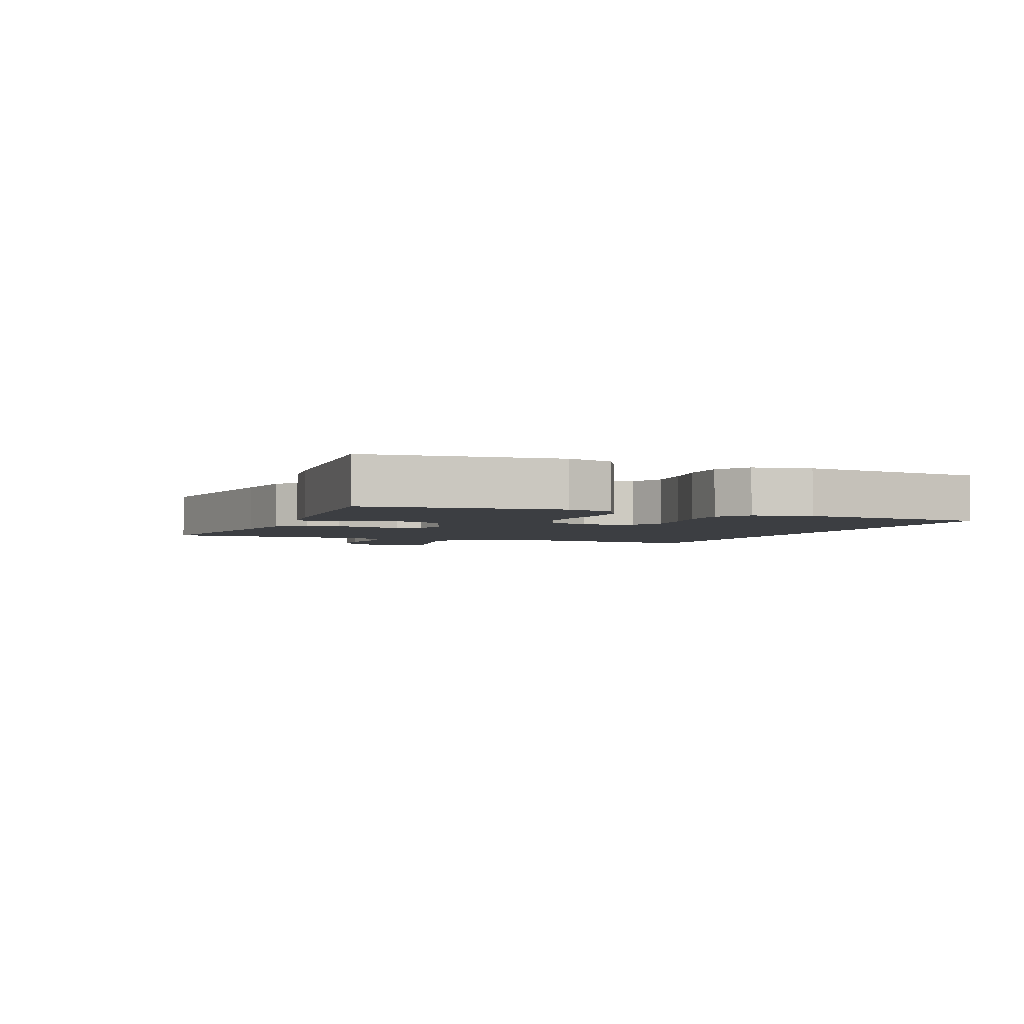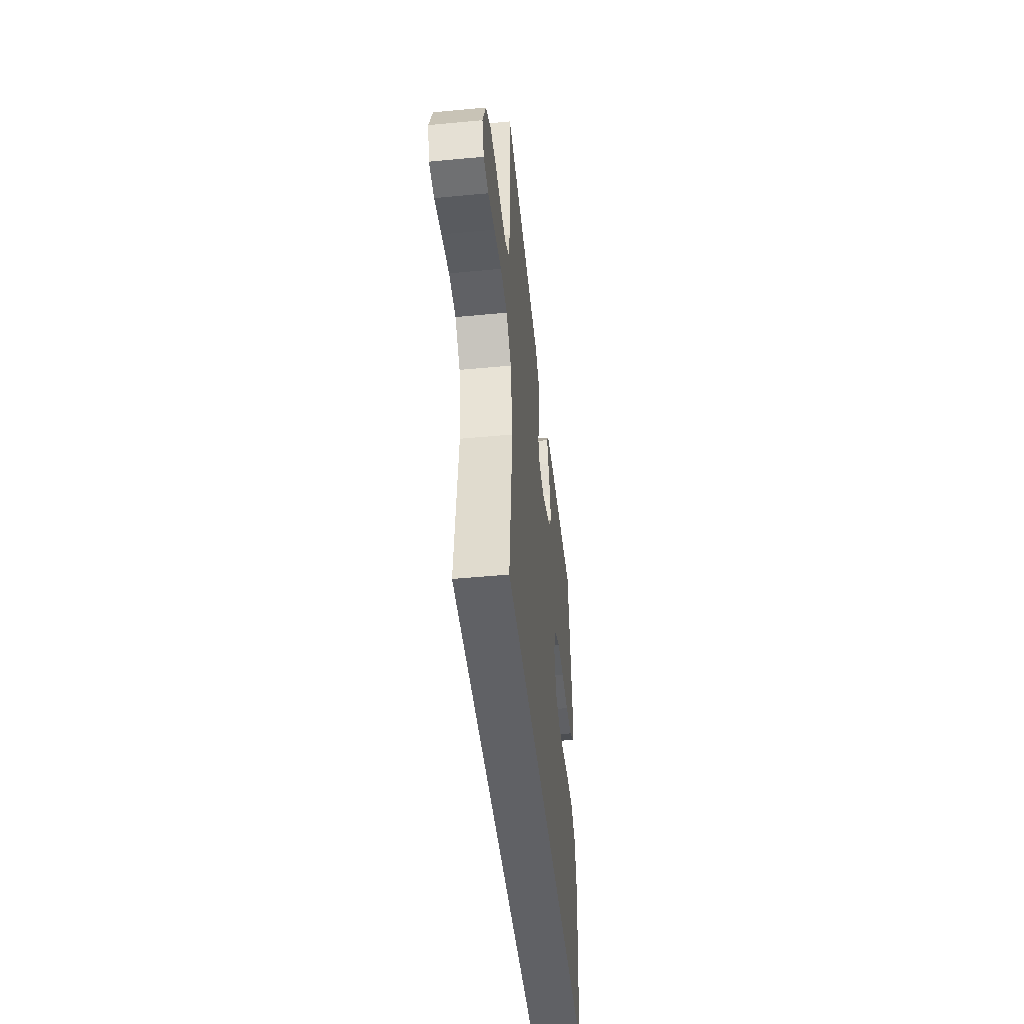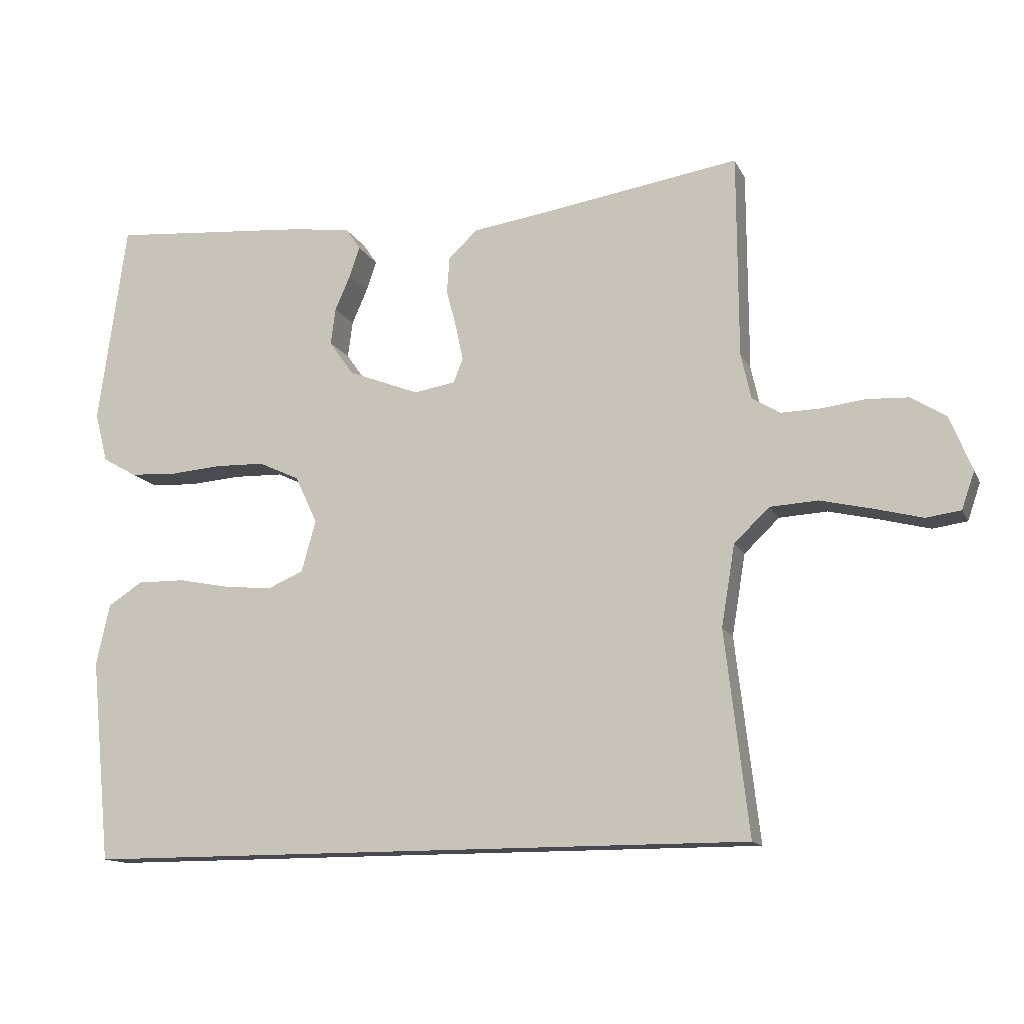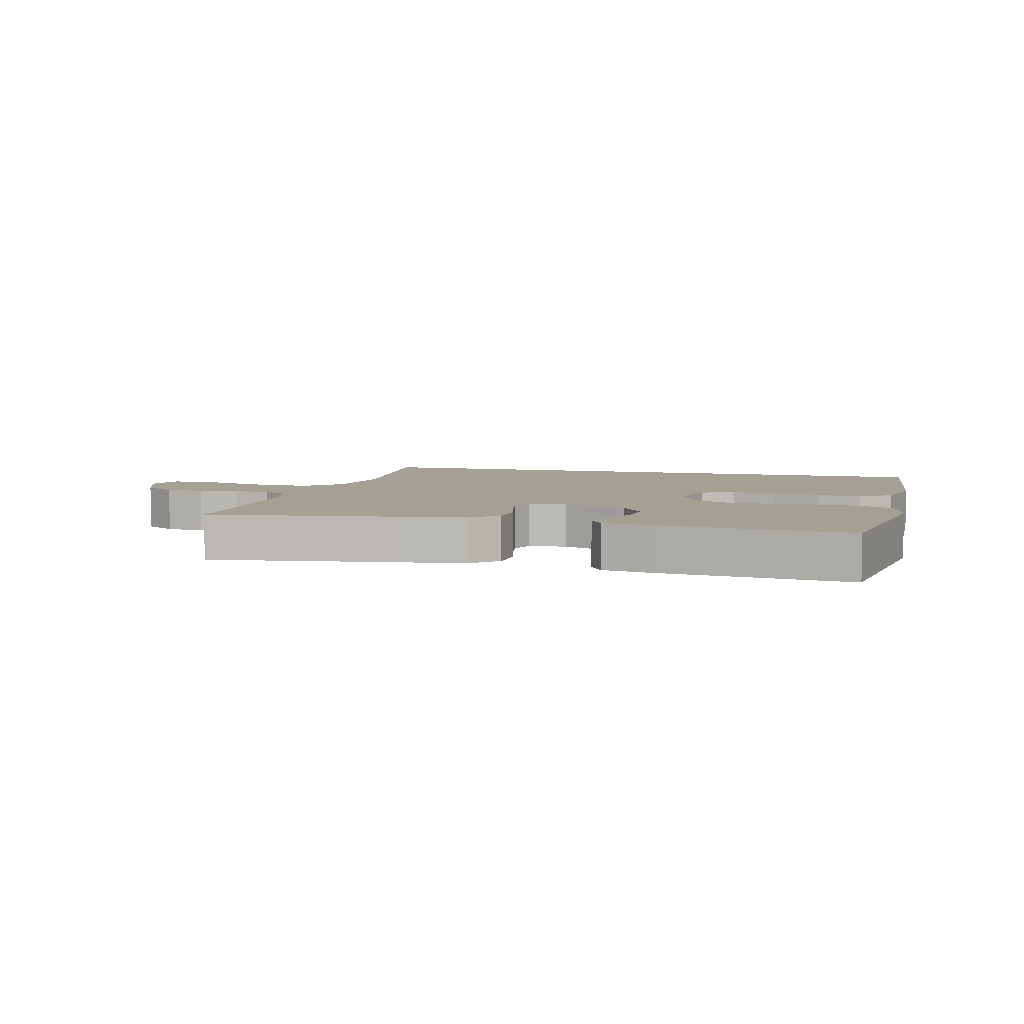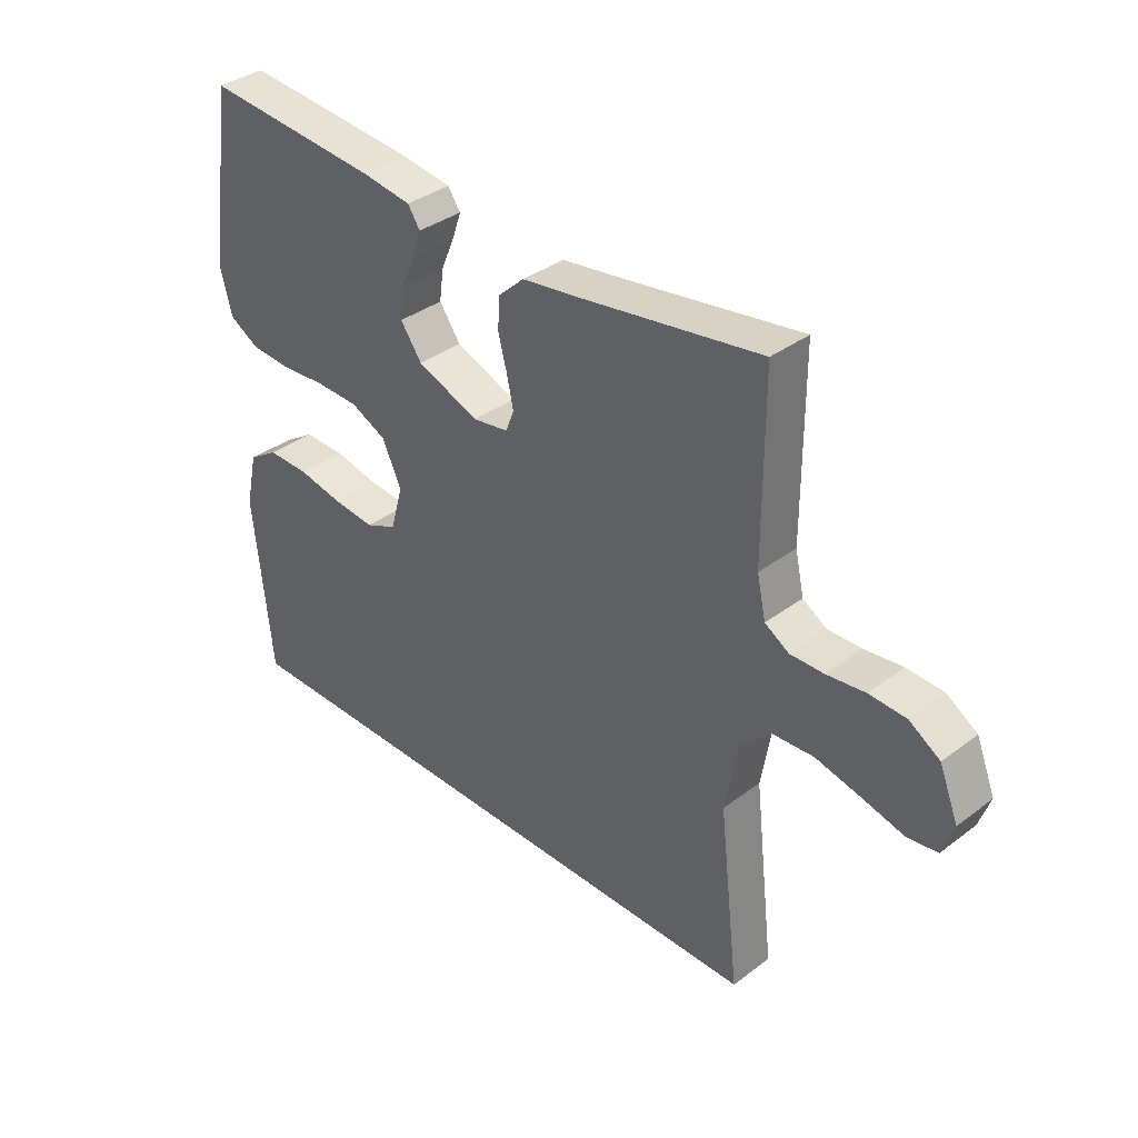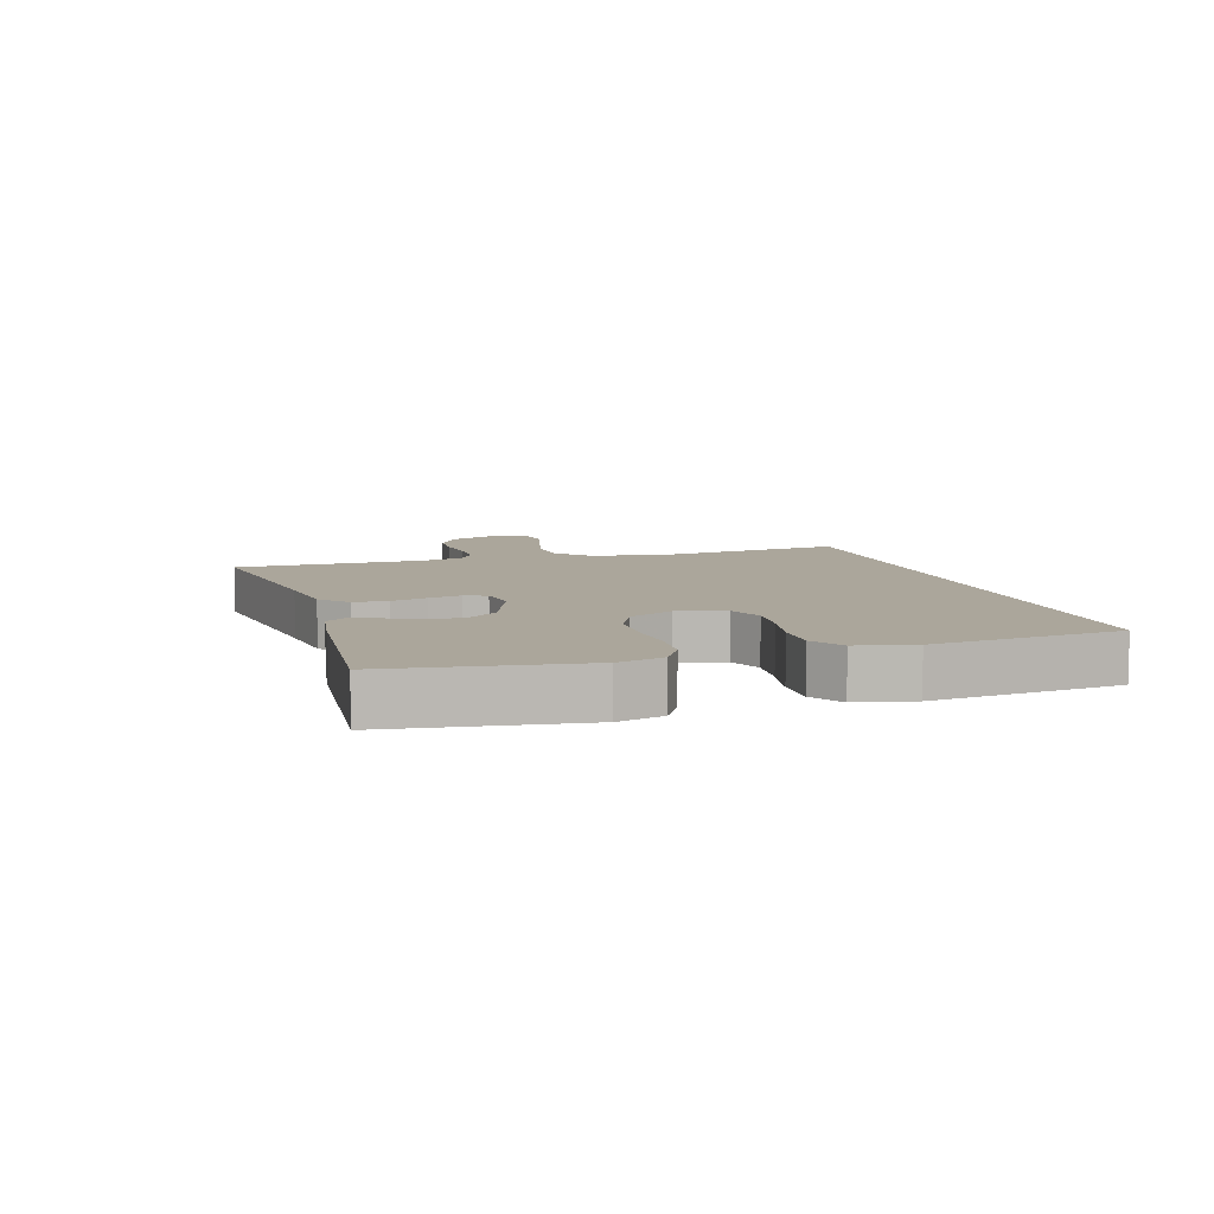
<metadata>
{"format":"obj","ext":"obj","renderer":"f3d","projection":"perspective","resolution":1024,"background":"white","views":[{"elev":-3.1,"azim":67.4,"up":"+Y"},{"elev":-47.2,"azim":-83.9,"up":"+Z"},{"elev":-13.5,"azim":-161.9,"up":"+Z"},{"elev":5.7,"azim":14.9,"up":"+Y"},{"elev":36.1,"azim":-134.5,"up":"+Z"},{"elev":8.0,"azim":73.1,"up":"+Y"}]}
</metadata>
<code>
v 0.5 0.07 0.5
v 0.541 0.07 0.2
v 0.522 0.07 0.127
v 0.472 0.07 0.098
v 0.403 0.07 0.094
v 0.326 0.07 0.1
v 0.253 0.07 0.098
v 0.193 0.07 0.07
v 0.16 0.07 0
v 0.181 0.07 -0.076
v 0.234 0.07 -0.099
v 0.305 0.07 -0.092
v 0.381 0.07 -0.077
v 0.452 0.07 -0.076
v 0.503 0.07 -0.109
v 0.523 0.07 -0.2
v 0.493 0.07 -0.5
v -0.5 0.07 -0.5
v -0.465 0.07 -0.2
v -0.485 0.07 -0.08
v -0.537 0.07 -0.03
v -0.608 0.07 -0.026
v -0.685 0.07 -0.044
v -0.755 0.07 -0.062
v -0.806 0.07 -0.055
v -0.825 0.07 0
v -0.793 0.07 0.08
v -0.741 0.07 0.113
v -0.679 0.07 0.116
v -0.614 0.07 0.108
v -0.557 0.07 0.107
v -0.516 0.07 0.132
v -0.501 0.07 0.2
v -0.5 0.07 0.5
v -0.2 0.07 0.453
v -0.096 0.07 0.438
v -0.053 0.07 0.398
v -0.049 0.07 0.344
v -0.064 0.07 0.287
v -0.075 0.07 0.235
v -0.061 0.07 0.199
v 0 0.07 0.189
v 0.105 0.07 0.23
v 0.141 0.07 0.281
v 0.134 0.07 0.335
v 0.111 0.07 0.388
v 0.096 0.07 0.432
v 0.117 0.07 0.463
v 0.2 0.07 0.475
v 0.5 0 0.5
v 0.541 0 0.2
v 0.522 0 0.127
v 0.472 0 0.098
v 0.403 0 0.094
v 0.326 0 0.1
v 0.253 0 0.098
v 0.193 0 0.07
v 0.16 0 0
v 0.181 0 -0.076
v 0.234 0 -0.099
v 0.305 0 -0.092
v 0.381 0 -0.077
v 0.452 0 -0.076
v 0.503 0 -0.109
v 0.523 0 -0.2
v 0.493 0 -0.5
v -0.5 0 -0.5
v -0.465 0 -0.2
v -0.485 0 -0.08
v -0.537 0 -0.03
v -0.608 0 -0.026
v -0.685 0 -0.044
v -0.755 0 -0.062
v -0.806 0 -0.055
v -0.825 0 0
v -0.793 0 0.08
v -0.741 0 0.113
v -0.679 0 0.116
v -0.614 0 0.108
v -0.557 0 0.107
v -0.516 0 0.132
v -0.501 0 0.2
v -0.5 0 0.5
v -0.2 0 0.453
v -0.096 0 0.438
v -0.053 0 0.398
v -0.049 0 0.344
v -0.064 0 0.287
v -0.075 0 0.235
v -0.061 0 0.199
v 0 0 0.189
v 0.105 0 0.23
v 0.141 0 0.281
v 0.134 0 0.335
v 0.111 0 0.388
v 0.096 0 0.432
v 0.117 0 0.463
v 0.2 0 0.475
f 45 46 47 48
f 45 48 49 1
f 36 37 38 39
f 35 36 39 40
f 33 34 35 40
f 32 33 40 41
f 27 28 29 30
f 27 30 31
f 26 27 31
f 23 24 25 26
f 22 23 26 31
f 21 22 31 32
f 16 17 18 19
f 16 19 20
f 12 13 14 15
f 11 12 15 16
f 3 4 5 6
f 3 6 7
f 2 3 7
f 44 45 1 2
f 43 44 2 7
f 42 43 7 8
f 41 42 8 9
f 32 41 9 10
f 21 32 10 11
f 11 16 20 21
f 97 96 95 94
f 50 98 97 94
f 88 87 86 85
f 89 88 85 84
f 89 84 83 82
f 90 89 82 81
f 79 78 77 76
f 80 79 76
f 80 76 75
f 75 74 73 72
f 80 75 72 71
f 81 80 71 70
f 68 67 66 65
f 69 68 65
f 64 63 62 61
f 65 64 61 60
f 55 54 53 52
f 56 55 52
f 56 52 51
f 51 50 94 93
f 56 51 93 92
f 57 56 92 91
f 58 57 91 90
f 59 58 90 81
f 60 59 81 70
f 70 69 65 60
f 1 50 51 2
f 2 51 52 3
f 3 52 53 4
f 4 53 54 5
f 5 54 55 6
f 6 55 56 7
f 7 56 57 8
f 8 57 58 9
f 9 58 59 10
f 10 59 60 11
f 11 60 61 12
f 12 61 62 13
f 13 62 63 14
f 14 63 64 15
f 15 64 65 16
f 16 65 66 17
f 17 66 67 18
f 18 67 68 19
f 19 68 69 20
f 20 69 70 21
f 21 70 71 22
f 22 71 72 23
f 23 72 73 24
f 24 73 74 25
f 25 74 75 26
f 26 75 76 27
f 27 76 77 28
f 28 77 78 29
f 29 78 79 30
f 30 79 80 31
f 31 80 81 32
f 32 81 82 33
f 33 82 83 34
f 34 83 84 35
f 35 84 85 36
f 36 85 86 37
f 37 86 87 38
f 38 87 88 39
f 39 88 89 40
f 40 89 90 41
f 41 90 91 42
f 42 91 92 43
f 43 92 93 44
f 44 93 94 45
f 45 94 95 46
f 46 95 96 47
f 47 96 97 48
f 48 97 98 49
f 49 98 50 1

</code>
